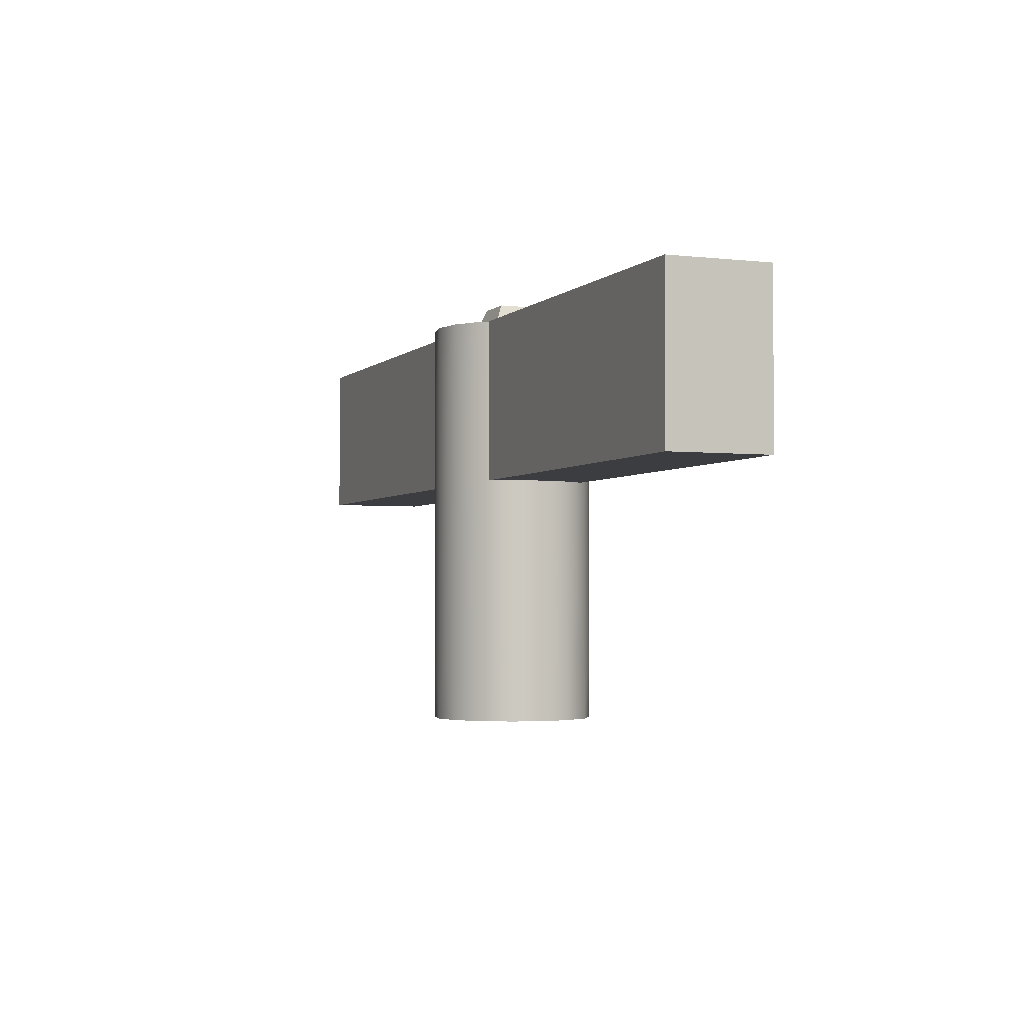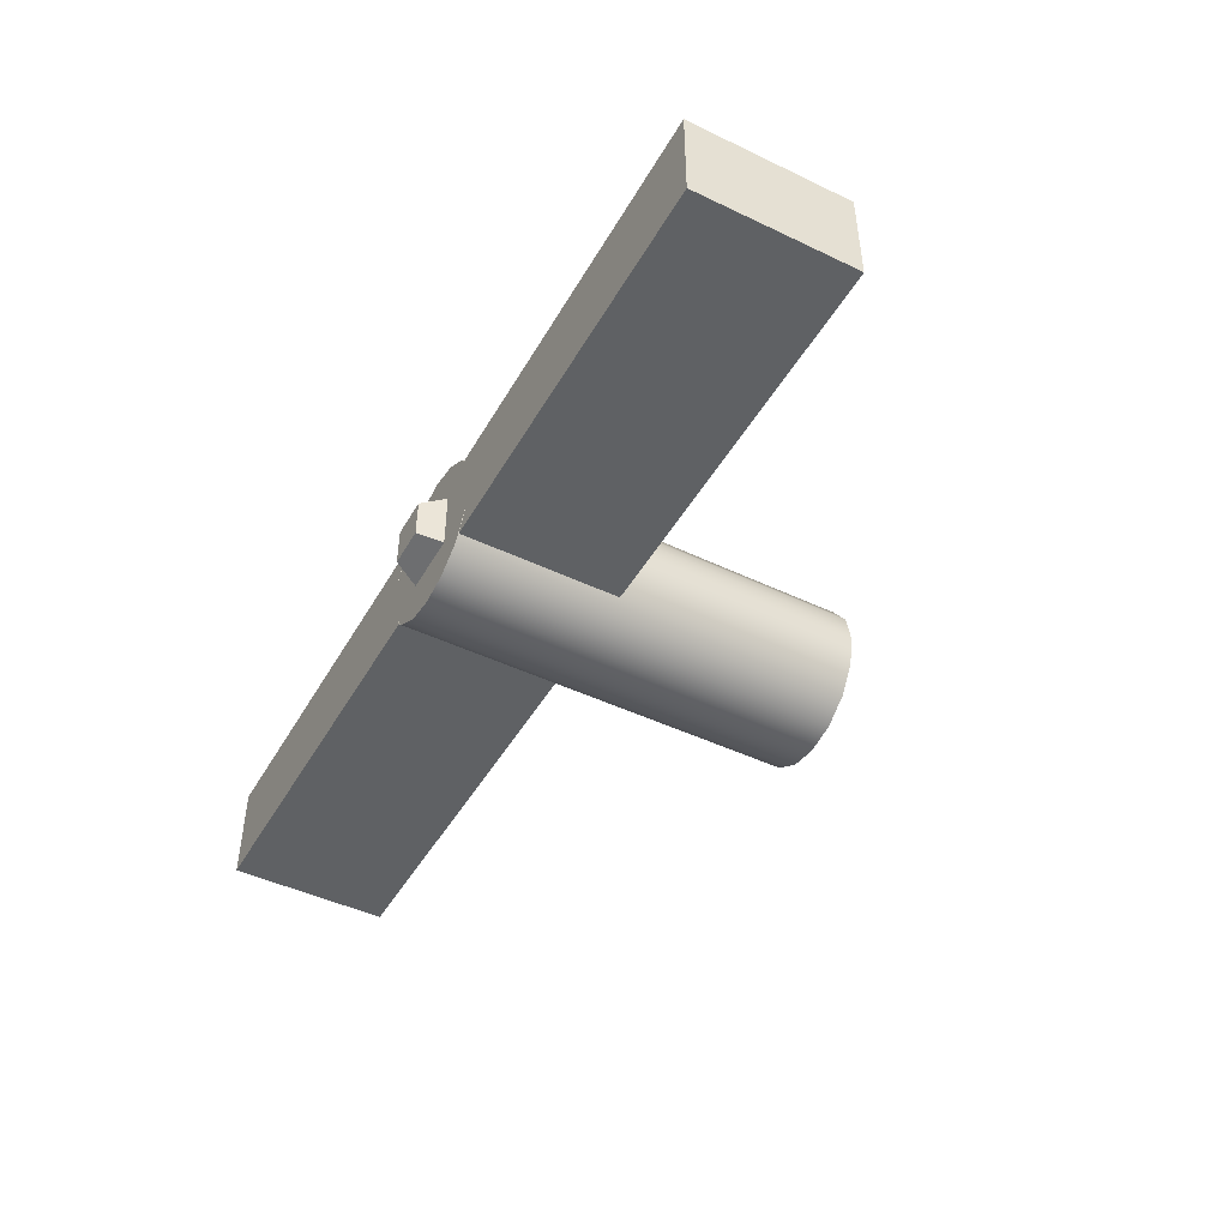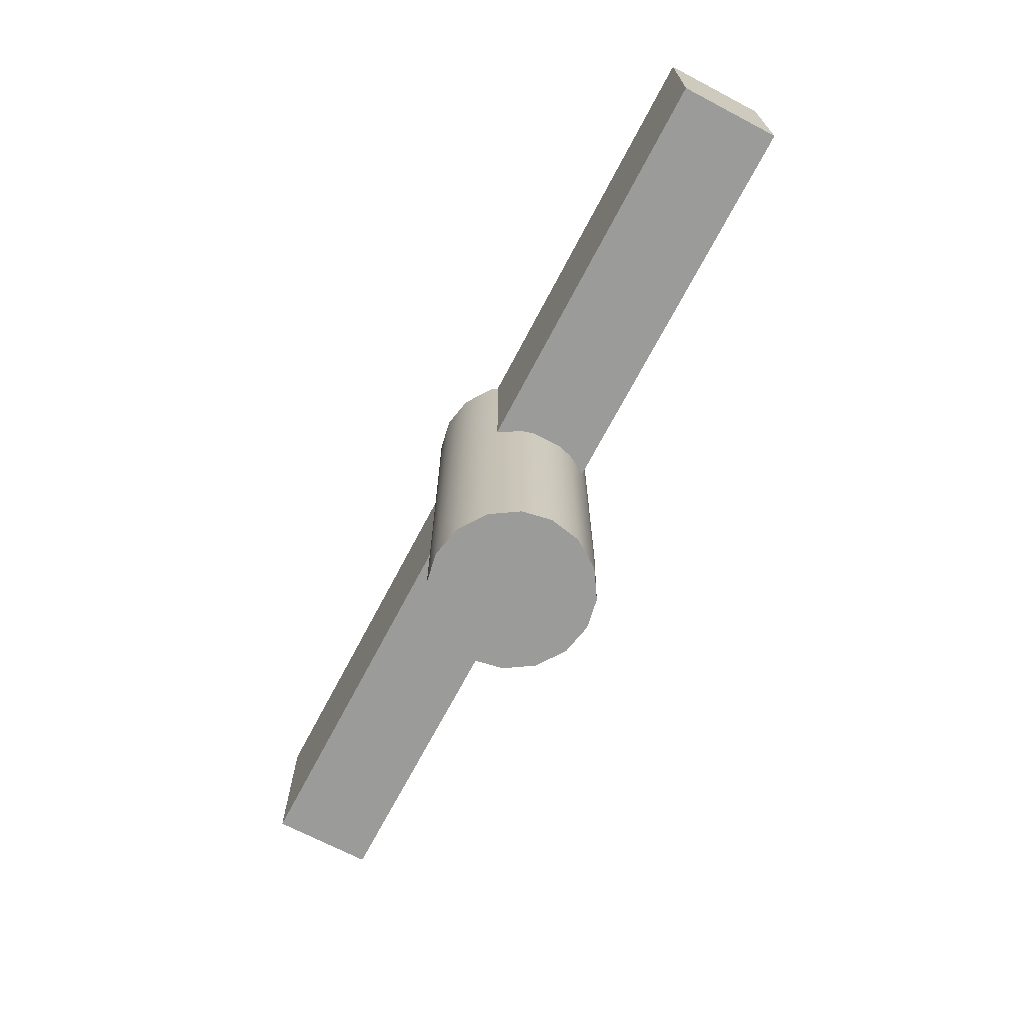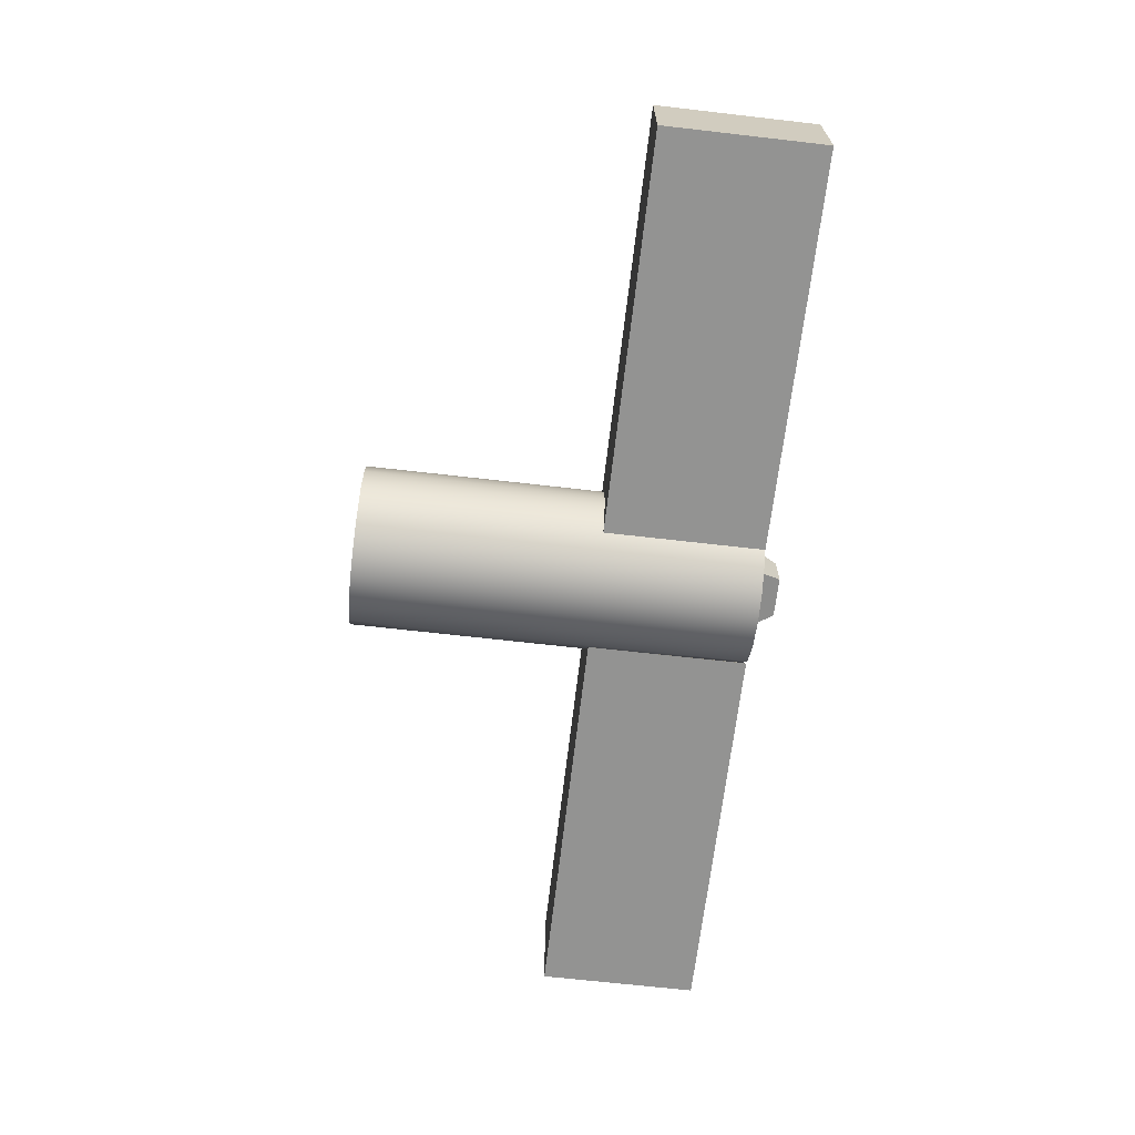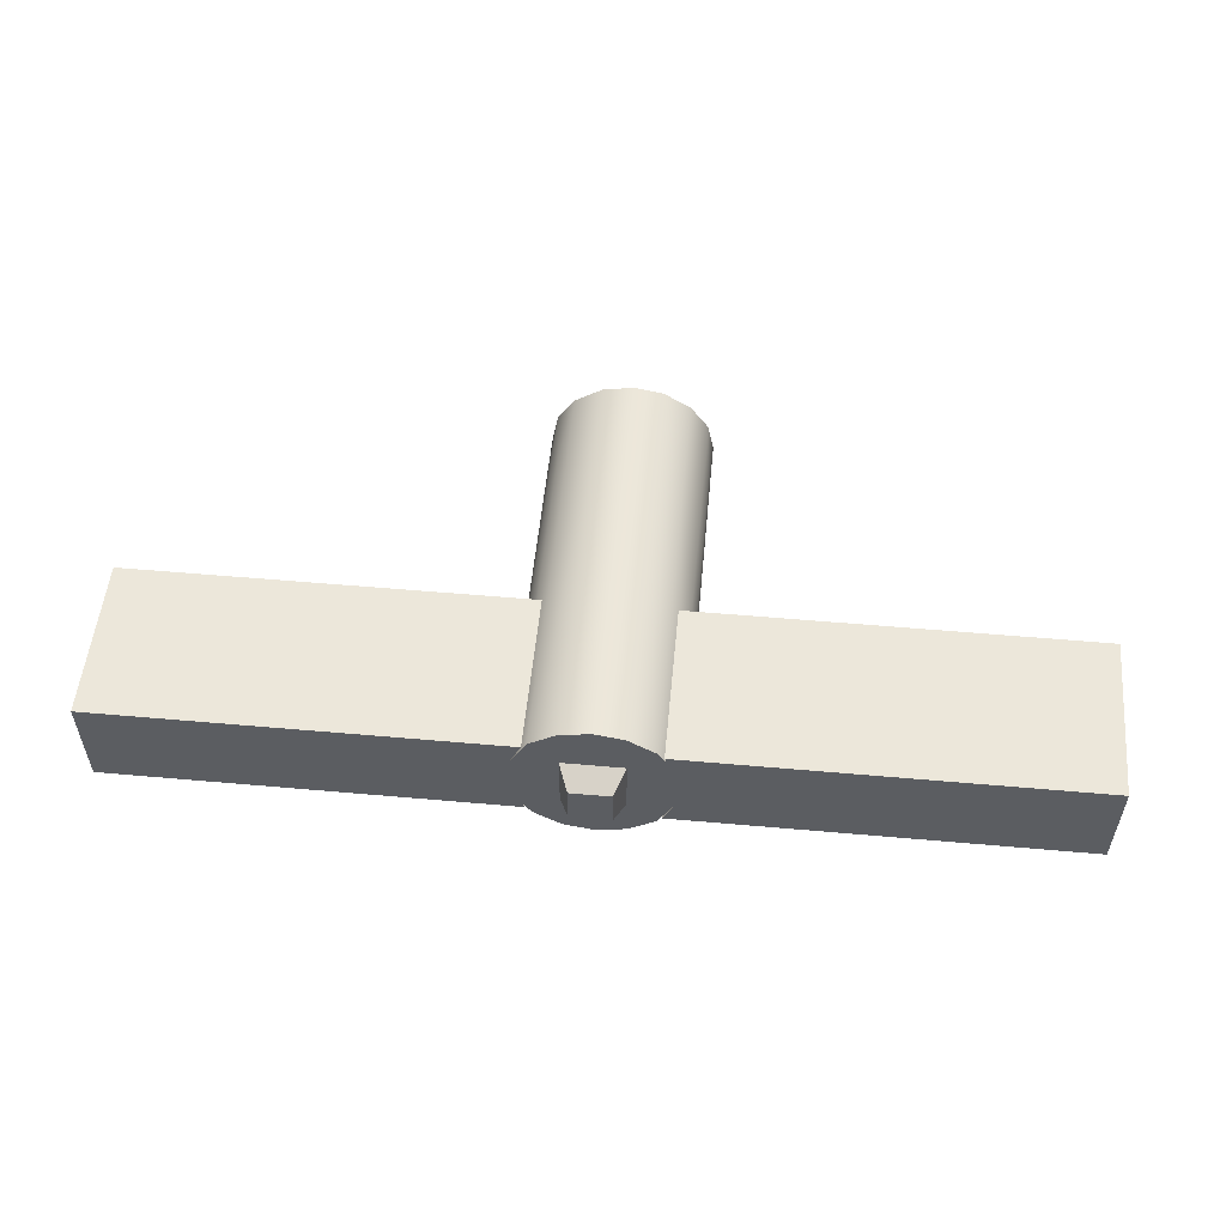
<metadata>
{"format":"obj","ext":"obj","renderer":"f3d","projection":"perspective","resolution":1024,"background":"white","views":[{"elev":-2.7,"azim":68.3,"up":"+Y"},{"elev":-46.3,"azim":-118.6,"up":"+Z"},{"elev":-69.6,"azim":-117.7,"up":"+Y"},{"elev":-66.6,"azim":83.4,"up":"+Z"},{"elev":53.7,"azim":-174.6,"up":"+Z"}]}
</metadata>
<code>
o object_1
v -20.68 120 -12.68
v -20.68 120 12.68
v -39.25 120 7.7
v -40 120 0
v -39.25 120 -7.7
v -20.68 120 -12.68
v -20.68 120 12.68
v -20.68 200 -12.68
v -20.68 200 12.68
v -20.68 200 -12.68
v -20.68 200 12.68
v -39.25 200 7.7
v -40 200 0
v -39.25 200 -7.7
v -230 120 -25
v -230 200 -25
v -31.22 120 -25
v -31.22 160 -25
v -31.22 200 -25
v -230 120 -25
v -230 120 25
v -230 200 -25
v -230 200 25
v -230 120 25
v -230 200 25
v -31.22 200 25
v -31.22 160 25
v -31.22 120 25
v -39.25 120 -7.7
v -39.25 200 -7.7
v -31.22 200 -25
v -31.22 120 -25
v -31.22 160 -25
v -39.25 160 -7.7
v -31.22 200 25
v -39.25 120 7.7
v -39.25 200 7.7
v -31.22 160 25
v -39.25 160 7.7
v -31.22 120 25
v -20.68 120 12.68
v -39.25 120 7.7
v -20.68 200 12.68
v -39.25 200 7.7
v -39.25 160 7.7
v -39.25 120 -7.7
v -20.68 120 -12.68
v -20.68 200 -12.68
v -39.25 200 -7.7
v -39.25 160 -7.7
v -230 120 25
v -230 120 -25
v -39.25 120 7.7
v -40 120 0
v -39.25 120 -7.7
v -31.22 120 -25
v -31.22 120 25
v -230 200 25
v -230 200 -25
v -39.25 200 7.7
v -40 200 0
v -39.25 200 -7.7
v -31.22 200 -25
v -31.22 200 25
f 4 5 1
f 3 4 2
f 1 2 4
f 7 6 8 9
f 13 10 14
f 12 11 13
f 10 13 11
f 18 17 15
f 16 19 18
f 15 16 18
f 21 23 22 20
f 27 24 28
f 26 25 27
f 24 27 25
f 34 29 32 33
f 30 34 33 31
f 38 40 36 39
f 35 38 39 37
f 45 42 41
f 44 45 43
f 41 43 45
f 50 47 46
f 48 50 49
f 47 50 48
f 51 53 57
f 54 53 51
f 52 56 55
f 51 52 54
f 55 54 52
f 58 64 60
f 61 58 60
f 59 62 63
f 58 61 59
f 62 59 61
o object_2
v 20.68 120 -12.68
v 20.68 120 12.68
v 39.25 120 7.7
v 40 120 0
v 39.25 120 -7.7
v 20.68 120 -12.68
v 20.68 120 12.68
v 20.68 200 -12.68
v 20.68 200 12.68
v 20.68 200 -12.68
v 20.68 200 12.68
v 39.25 200 7.7
v 40 200 0
v 39.25 200 -7.7
v 230 120 -25
v 230 200 -25
v 31.22 120 -25
v 31.22 160 -25
v 31.22 200 -25
v 230 120 -25
v 230 120 25
v 230 200 -25
v 230 200 25
v 230 120 25
v 230 200 25
v 31.22 200 25
v 31.22 160 25
v 31.22 120 25
v 39.25 120 -7.7
v 39.25 200 -7.7
v 31.22 200 -25
v 31.22 120 -25
v 31.22 160 -25
v 39.25 160 -7.7
v 31.22 200 25
v 39.25 120 7.7
v 39.25 200 7.7
v 31.22 160 25
v 39.25 160 7.7
v 31.22 120 25
v 20.68 120 12.68
v 39.25 120 7.7
v 20.68 200 12.68
v 39.25 200 7.7
v 39.25 160 7.7
v 39.25 120 -7.7
v 20.68 120 -12.68
v 20.68 200 -12.68
v 39.25 200 -7.7
v 39.25 160 -7.7
v 230 120 25
v 230 120 -25
v 39.25 120 7.7
v 40 120 0
v 39.25 120 -7.7
v 31.22 120 -25
v 31.22 120 25
v 230 200 25
v 230 200 -25
v 39.25 200 7.7
v 40 200 0
v 39.25 200 -7.7
v 31.22 200 -25
v 31.22 200 25
f 68 65 69
f 67 66 68
f 65 68 66
f 71 73 72 70
f 77 78 74
f 76 77 75
f 74 75 77
f 82 79 81
f 80 82 83
f 79 82 80
f 85 84 86 87
f 91 92 88
f 90 91 89
f 88 89 91
f 98 97 96 93
f 94 95 97 98
f 102 103 100 104
f 99 101 103 102
f 109 105 106
f 108 107 109
f 105 109 107
f 114 110 111
f 112 113 114
f 111 112 114
f 115 121 117
f 118 115 117
f 116 119 120
f 115 118 116
f 119 116 118
f 122 124 128
f 125 124 122
f 123 127 126
f 122 123 125
f 126 125 123
o object_3
v 10 212 -10
v 10 212 10
v 15 200 -15
v 15 200 15
v 10 212 10
v -10 212 10
v 15 200 15
v -15 200 15
v -10 212 10
v -10 212 -10
v -15 200 15
v -15 200 -15
v -10 212 -10
v 10 212 -10
v -15 200 -15
v 15 200 -15
v -10 212 10
v -10 212 -10
v 10 212 10
v 10 212 -10
v 40 0 0
v 37 0 -15.2
v 27.99 0 -28.58
v 14.54 0 -37.26
v 0 0 -40
v -15.2 0 -37
v -28.58 0 -27.99
v -37.26 0 -14.54
v -40 0 0
v -37 0 15.2
v -27.99 0 28.58
v -14.54 0 37.26
v 0 0 40
v 15.2 0 37
v 28.58 0 27.99
v 37.26 0 14.54
v 20.68 120 -12.68
v 20.68 120 12.68
v 39.25 120 7.7
v 40 120 0
v 39.25 120 -7.7
v 20.68 120 -12.68
v 20.68 120 12.68
v 20.68 200 -12.68
v 20.68 200 12.68
v 20.68 120 12.68
v 39.25 120 7.7
v 20.68 200 12.68
v 39.25 200 7.7
v 39.25 160 7.7
v 39.25 120 -7.7
v 20.68 120 -12.68
v 20.68 200 -12.68
v 39.25 200 -7.7
v 39.25 160 -7.7
v 40 0 0
v 40 66.67 0
v 37 0 -15.2
v 37 66.67 -15.2
v 37 133.3 -15.2
v 37 200 -15.2
v 27.99 0 -28.58
v 27.99 66.67 -28.58
v 27.99 133.3 -28.58
v 27.99 200 -28.58
v 14.54 0 -37.26
v 14.54 66.67 -37.26
v 14.54 133.3 -37.26
v 14.54 200 -37.26
v 0 0 -40
v 0 66.67 -40
v 0 133.3 -40
v 0 200 -40
v -15.2 0 -37
v -15.2 66.67 -37
v -15.2 133.3 -37
v -15.2 200 -37
v -28.58 0 -27.99
v -28.58 66.67 -27.99
v -28.58 133.3 -27.99
v -28.58 200 -27.99
v -37.26 0 -14.54
v -37.26 66.67 -14.54
v -37.26 133.3 -14.54
v -40 0 0
v -40 66.67 0
v -37 0 15.2
v -37 66.67 15.2
v -37 133.3 15.2
v -37 200 15.2
v -27.99 0 28.58
v -27.99 66.67 28.58
v -27.99 133.3 28.58
v -27.99 200 28.58
v -14.54 0 37.26
v -14.54 66.67 37.26
v -14.54 133.3 37.26
v -14.54 200 37.26
v 0 0 40
v 0 66.67 40
v 0 133.3 40
v 0 200 40
v 15.2 0 37
v 15.2 66.67 37
v 15.2 133.3 37
v 15.2 200 37
v 28.58 0 27.99
v 28.58 66.67 27.99
v 28.58 133.3 27.99
v 28.58 200 27.99
v 37.26 0 14.54
v 37.26 66.67 14.54
v 37.26 133.3 14.54
v 40 0 0
v 40 66.67 0
v 37 33.33 -15.2
v 39.29 66.67 -7.517
v 40 33.33 0
v 39.29 33.33 -7.517
v 14.54 33.33 -37.26
v 21.63 66.67 -33.65
v 27.99 33.33 -28.58
v 21.63 33.33 -33.65
v 0 33.33 -40
v 7.185 66.67 -39.35
v 7.185 33.33 -39.35
v -15.2 33.33 -37
v -7.517 66.67 -39.29
v -7.517 33.33 -39.29
v -37.26 33.33 -14.54
v -33.65 66.67 -21.63
v -28.58 33.33 -27.99
v -33.65 33.33 -21.63
v -40 33.33 0
v -39.35 66.67 -7.185
v -39.35 33.33 -7.185
v -37 33.33 15.2
v -39.29 66.67 7.517
v -39.29 33.33 7.517
v -14.54 33.33 37.26
v -21.63 66.67 33.65
v -27.99 33.33 28.58
v -21.63 33.33 33.65
v 0 33.33 40
v -7.185 66.67 39.35
v -7.185 33.33 39.35
v 15.2 33.33 37
v 7.517 66.67 39.29
v 7.517 33.33 39.29
v 37.26 33.33 14.54
v 33.65 66.67 21.63
v 28.58 33.33 27.99
v 33.65 33.33 21.63
v 40 33.33 0
v 39.35 66.67 7.185
v 39.35 33.33 7.185
v 40 120 0
v 39.25 120 7.7
v 40 100 0
v 37.26 100 14.54
v 39.35 100 7.185
v 39.84 100 3.548
v 39.84 116.7 3.548
v 37 100 -15.2
v 40 100 0
v 39.29 100 -7.517
v 38.5 133.3 10.87
v 37.26 116.7 14.54
v 38.5 100 10.87
v 38.5 116.7 10.87
v 33.65 133.3 21.63
v 28.58 100 27.99
v 33.65 100 21.63
v 39.25 120 -7.7
v 40 120 0
v 37 116.7 -15.2
v 38.35 133.3 -11.36
v 38.35 100 -11.36
v 38.35 116.7 -11.36
v 27.99 100 -28.58
v 33.22 133.3 -22.28
v 33.22 66.67 -22.28
v 33.22 100 -22.28
v 37 166.7 -15.2
v 39.83 100 -3.711
v 39.83 116.7 -3.711
v 39.25 160 7.7
v 39.25 200 7.7
v 39.25 200 -7.7
v 39.25 160 -7.7
v -39.25 120 7.7
v -39.25 120 -7.7
v -37 100 15.2
v -40 100 0
v -39.29 100 7.517
v -37.26 100 -14.54
v -39.35 100 -7.185
v -39.25 160 -7.7
v -39.25 200 -7.7
v -28.58 166.7 -27.99
v -15.2 166.7 -37
v -22.28 133.3 -33.22
v -22.28 166.7 -33.22
v 0 166.7 -40
v -7.517 133.3 -39.29
v -7.517 166.7 -39.29
v 14.54 166.7 -37.26
v 7.185 133.3 -39.35
v 7.185 166.7 -39.35
v 27.99 166.7 -28.58
v 21.63 133.3 -33.65
v 21.63 166.7 -33.65
v 37 183.3 -15.2
v 38.35 166.7 -11.36
v 38.35 183.3 -11.36
v 33.22 166.7 -22.28
v -39.25 200 7.7
v 28.58 166.7 27.99
v 15.2 166.7 37
v 22.28 133.3 33.22
v 22.28 166.7 33.22
v 0 166.7 40
v 7.517 133.3 39.29
v 7.517 166.7 39.29
v -14.54 166.7 37.26
v -7.185 133.3 39.35
v -7.185 166.7 39.35
v -27.99 166.7 28.58
v -21.63 133.3 33.65
v -21.63 166.7 33.65
v -37 166.7 15.2
v -37 183.3 15.2
v -38.35 166.7 11.36
v -38.35 183.3 11.36
v -33.22 133.3 22.28
v -33.22 166.7 22.28
v -39.25 160 7.7
v -20.68 120 -12.68
v -20.68 120 12.68
v -39.25 120 7.7
v -39.25 120 -7.7
v -20.68 120 -12.68
v -20.68 120 12.68
v -20.68 200 -12.68
v -20.68 200 12.68
v -20.68 120 12.68
v -39.25 120 7.7
v -20.68 200 12.68
v -39.25 200 7.7
v -39.25 160 7.7
v -39.25 120 -7.7
v -20.68 120 -12.68
v -20.68 200 -12.68
v -39.25 160 -7.7
v -39.25 200 -7.7
v 15 200 15
v 15 200 -15
v -15 200 15
v -15 200 -15
v 20.68 200 -12.68
v 20.68 200 12.68
v 39.25 200 -7.7
v -39.25 200 -7.7
v -28.58 200 -27.99
v -15.2 200 -37
v 0 200 -40
v 14.54 200 -37.26
v 27.99 200 -28.58
v 37 200 -15.2
v 39.25 200 7.7
v 28.58 200 27.99
v 15.2 200 37
v 0 200 40
v -14.54 200 37.26
v -27.99 200 28.58
v -37 200 15.2
v -39.25 200 7.7
v -20.68 200 12.68
v -20.68 200 -12.68
f 130 132 131 129
f 134 136 135 133
f 138 140 139 137
f 142 144 143 141
f 146 145 147 148
f 160 159 158
f 158 161 160
f 164 158 155
f 156 158 157
f 155 158 156
f 154 153 155
f 161 158 162
f 164 163 162
f 164 155 152
f 149 164 152
f 153 152 155
f 149 152 151
f 149 151 150
f 162 158 164
f 168 169 165
f 167 168 166
f 165 166 168
f 171 170 172 173
f 178 175 174
f 177 178 176
f 174 176 178
f 183 180 179
f 181 183 182
f 180 183 181
f 187 245 247 244
f 245 185 246 247
f 188 305 307 304
f 294 306 307
f 304 307 306 292
f 314 313 294
f 306 294 245
f 187 292 306
f 245 187 306
f 341 343 342 312
f 192 309 311 308
f 304 292 311
f 309 188 304
f 311 309 304
f 311 292 187 310
f 308 311 310 191
f 344 312 188 309
f 338 344 309 192
f 195 249 251 248
f 249 191 250 251
f 249 339 308
f 339 192 308
f 308 191 249
f 249 195 196 339
f 340 338 192 339
f 335 340 339 196
f 199 253 254 252
f 253 195 248 254
f 336 196 195 253
f 253 199 200 336
f 337 335 196 336
f 332 337 336 200
f 203 256 257 255
f 256 199 252 257
f 333 200 199 256
f 256 203 204 333
f 334 332 200 333
f 329 334 333 204
f 330 204 203
f 207 208 330
f 203 207 330
f 331 329 204 330
f 328 331 330 208
f 211 259 261 258
f 259 207 260 261
f 259 211 324
f 324 212 208
f 208 207 259
f 259 324 208
f 214 263 264 262
f 263 211 258 264
f 325 324 211 263
f 322 325 263 214
f 216 266 267 265
f 266 214 262 267
f 323 322 214 266
f 321 323 266 216
f 360 362 361 359
f 363 217 321
f 321 216 220
f 220 221 363
f 363 321 220
f 364 359 217 363
f 356 364 363 221
f 224 269 271 268
f 269 220 270 271
f 357 221 220 269
f 269 224 225 357
f 358 356 221 357
f 353 358 357 225
f 228 273 274 272
f 273 224 268 274
f 354 225 224 273
f 273 228 229 354
f 355 353 225 354
f 350 355 354 229
f 232 276 277 275
f 276 228 272 277
f 351 229 228 276
f 276 232 233 351
f 352 350 229 351
f 347 352 351 233
f 300 237 348
f 348 233 232
f 232 236 300
f 300 348 232
f 349 347 233 348
f 346 349 348 237
f 240 279 281 278
f 279 236 280 281
f 296 241 299
f 301 288 296
f 299 301 296
f 299 237 300 301
f 301 300 236 279
f 288 301 279 240
f 243 283 284 282
f 283 240 278 284
f 289 290 291
f 295 241 296 298
f 298 296 288 297
f 298 297 289
f 297 288 240
f 283 289 297
f 240 283 297
f 290 289 283
f 243 287 290
f 283 243 290
f 247 184 186
f 184 247 246
f 247 186 244
f 190 250 244 186
f 190 251 250
f 251 190 194
f 310 244 250
f 313 185 245
f 313 314 303 293
f 185 313 293
f 313 245 294
f 244 310 187
f 191 310 250
f 194 198 254 248
f 254 198 252
f 251 194 248
f 202 257 198
f 206 210 258 261
f 206 260 255 202
f 252 198 257
f 202 255 257
f 260 207 203 255
f 264 258 210
f 261 260 206
f 264 210 213
f 303 314 302
f 305 318 302
f 314 294 302
f 302 307 305
f 188 312 342 305
f 318 305 342
f 294 307 302
f 343 318 342
f 341 189 343
f 317 343 189
f 341 312 344
f 318 343 317
f 193 344 338
f 189 344 193
f 340 193 338
f 197 193 340
f 341 344 189
f 201 337 332
f 197 335 337
f 319 320 322
f 324 320 212
f 328 208 212
f 320 326 212
f 212 326 327
f 205 201 334
f 201 197 337
f 205 334 329
f 334 201 332
f 209 331 328
f 331 209 205
f 328 327 209
f 327 328 212
f 329 331 205
f 325 322 320
f 340 335 197
f 320 324 325
f 213 215 267 262
f 267 215 265
f 264 213 262
f 219 270 265 215
f 227 274 223
f 271 219 223
f 319 323 321
f 319 322 323
f 219 271 270
f 223 274 268
f 268 271 223
f 270 220 216 265
f 274 227 272
f 272 227 277
f 231 277 227
f 231 275 277
f 275 231 235 280
f 281 280 235
f 239 242 284 278
f 281 235 239
f 280 236 232 275
f 239 278 281
f 242 282 284
f 291 290 287 285
f 365 319 217
f 362 365 361
f 217 361 365
f 361 217 359
f 360 359 364
f 222 356 358
f 222 364 356
f 218 362 360
f 362 218 345
f 360 364 218
f 365 362 345
f 226 353 355
f 358 226 222
f 355 230 226
f 350 230 355
f 222 218 364
f 353 226 358
f 217 319 321
f 316 299 241
f 346 237 299
f 315 295 286
f 289 286 298
f 286 291 285
f 298 286 295
f 286 289 291
f 315 241 295
f 234 352 347
f 352 234 230
f 234 347 349
f 350 352 230
f 238 346 316
f 316 346 299
f 349 346 238
f 234 349 238
f 316 241 315
f 369 368 367 366
f 371 373 372 370
f 378 374 375
f 377 376 378
f 374 378 376
f 382 379 380
f 381 383 382
f 380 381 382
f 392 391 407
f 407 387 392
f 393 392 387
f 406 386 387 407
f 403 406 404
f 405 404 406
f 386 406 403
f 402 401 386
f 386 401 384
f 403 402 386
f 394 393 387
f 385 395 394
f 396 395 385
f 397 396 388
f 385 388 396
f 390 397 388
f 388 385 384 389
f 399 384 400
f 389 384 399
f 384 401 400
f 399 398 389
f 385 394 387

</code>
